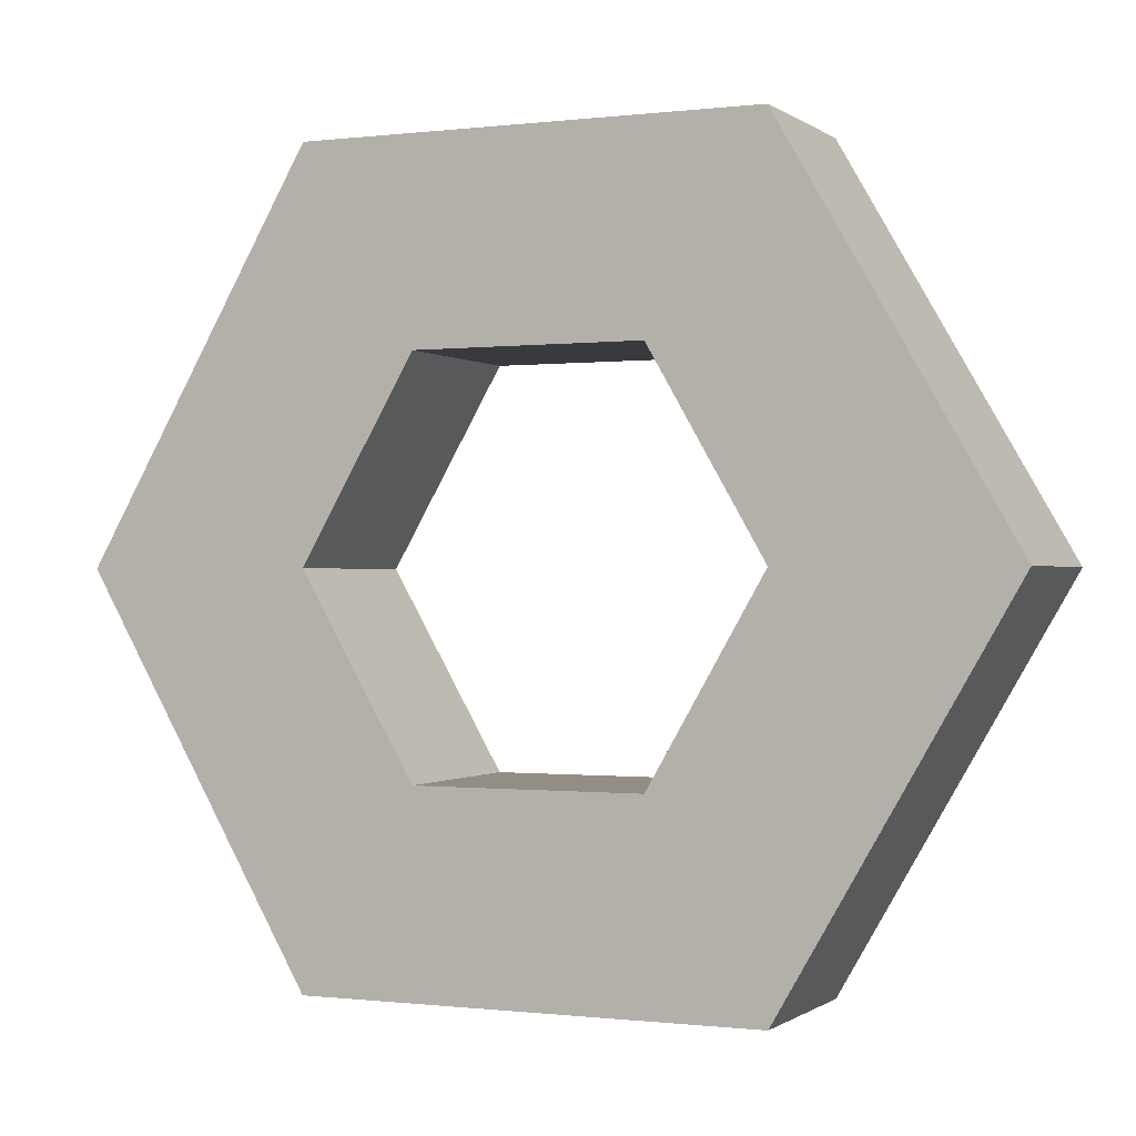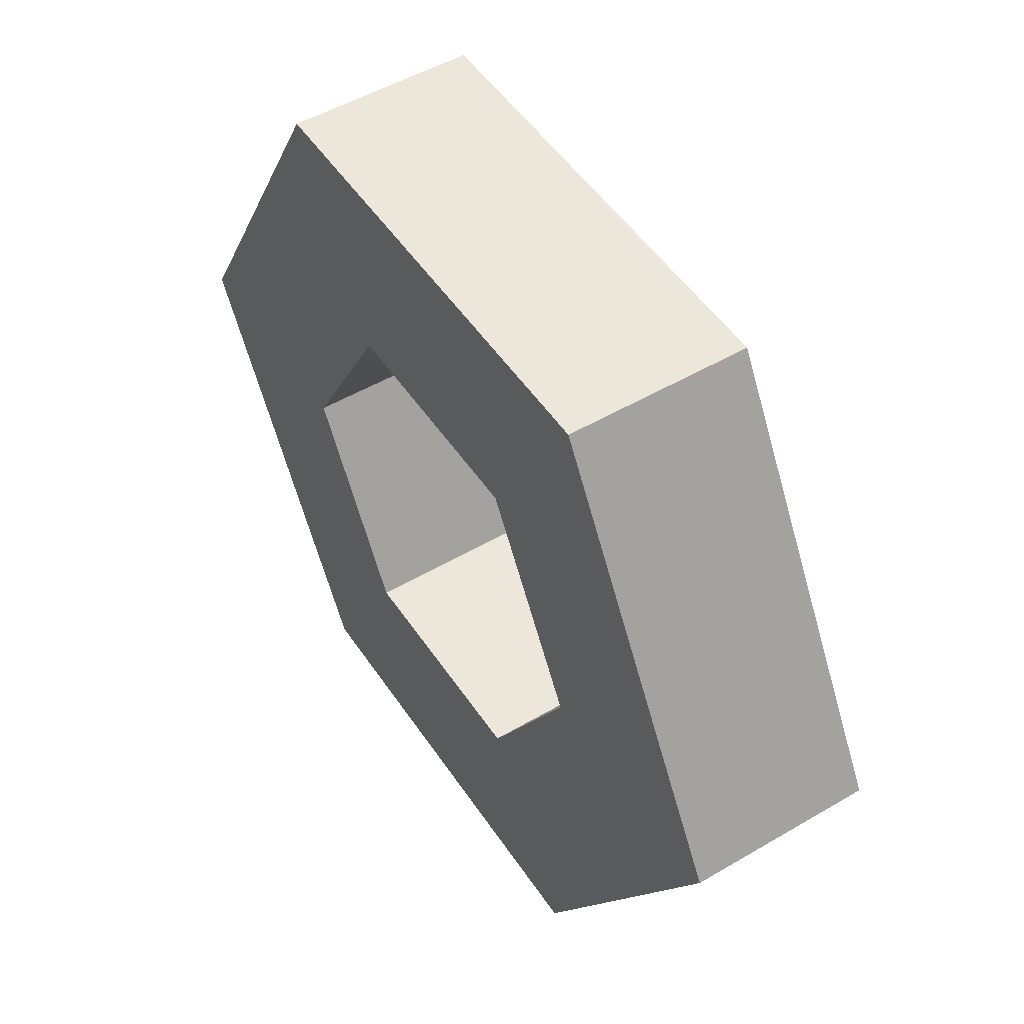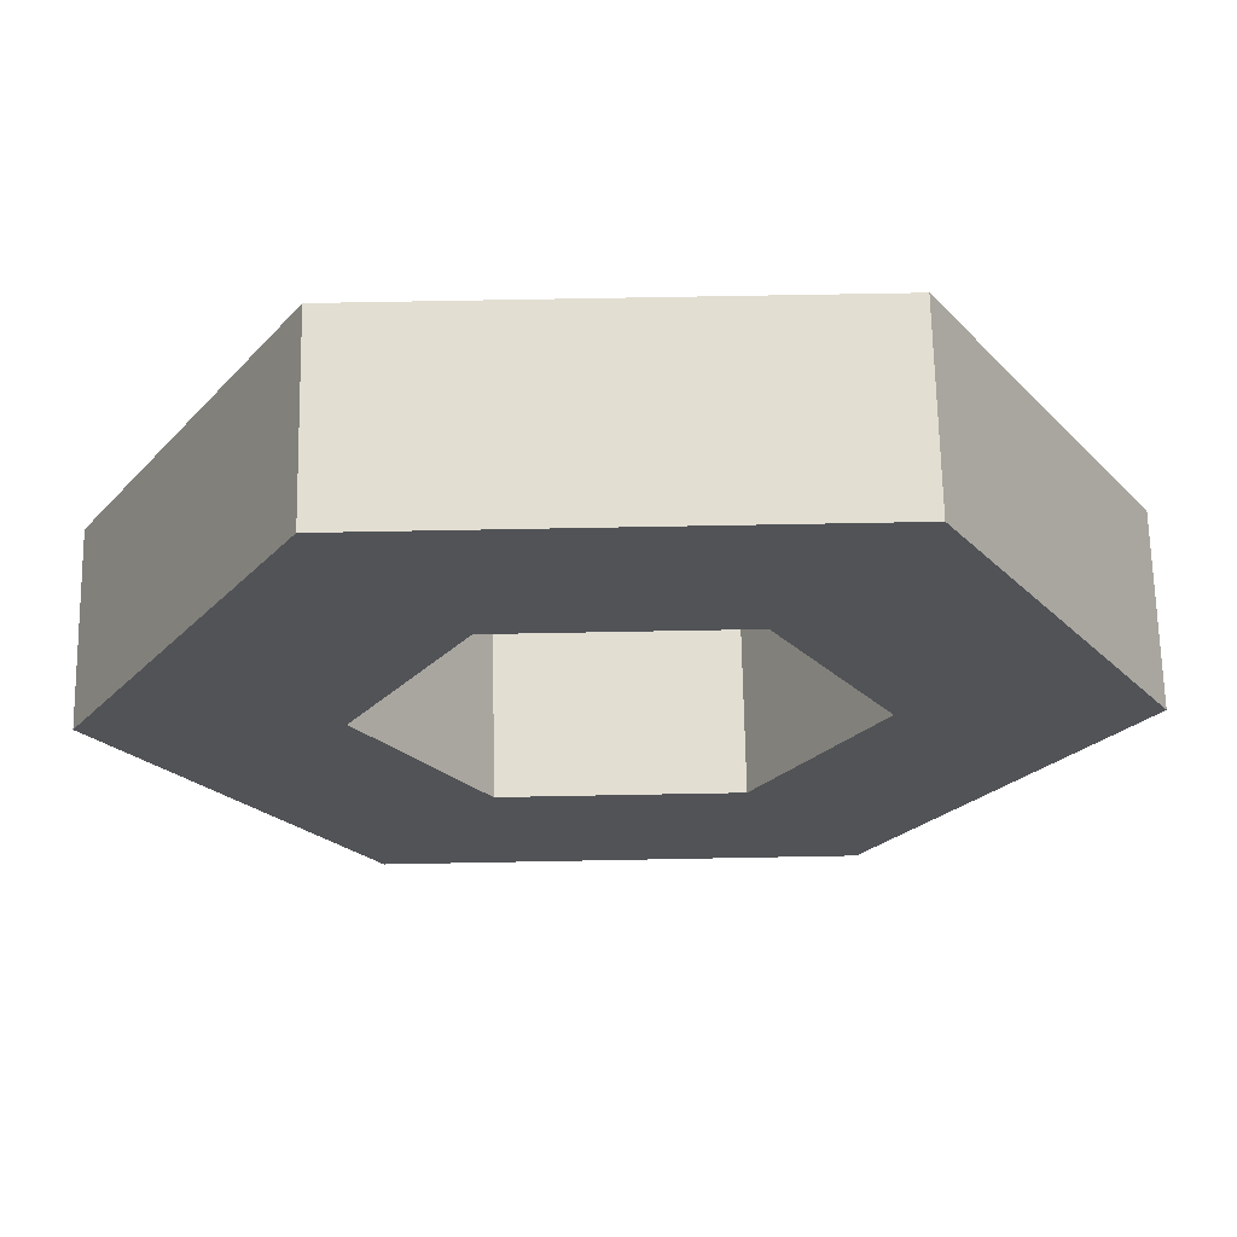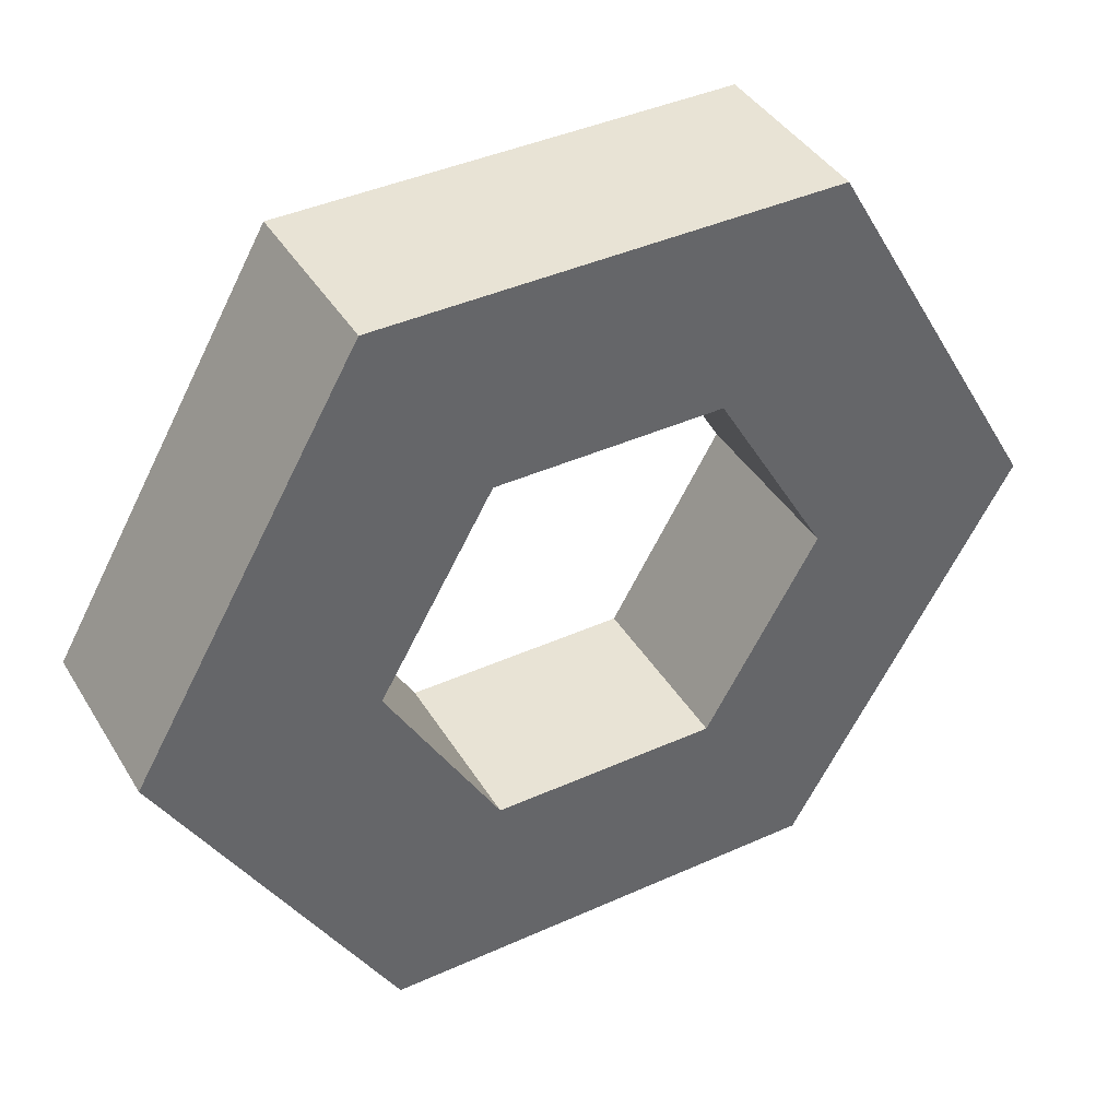
<metadata>
{"format":"obj","ext":"obj","renderer":"f3d","projection":"perspective","resolution":1024,"background":"white","views":[{"elev":-0.4,"azim":24.3,"up":"+Z"},{"elev":50.7,"azim":-122.7,"up":"+Z"},{"elev":67.9,"azim":-1.1,"up":"+Z"},{"elev":41.0,"azim":-28.8,"up":"+Z"}]}
</metadata>
<code>
v  9.842 0 -0
v  4.921 0 -8.524
v  4.921 3.937 -8.524
v  9.842 3.937 -0
v  -4.921 0 -8.524
v  -4.921 3.937 -8.524
v  -9.842 0 -0
v  -9.842 3.937 -0
v  -4.921 0 8.524
v  -4.921 3.937 8.524
v  4.921 0 8.524
v  4.921 3.937 8.524
v  4.921 0 -0
v  2.461 0 -4.262
v  -2.461 0 -4.262
v  -4.921 0 -0
v  -2.461 0 4.262
v  2.461 0 4.262
v  2.461 3.937 -4.262
v  4.921 3.937 -0
v  -2.461 3.937 -4.262
v  -4.921 3.937 -0
v  -2.461 3.937 4.262
v  2.461 3.937 4.262
v  7.382 0 -4.262
v  4.921 1.968 -8.524
v  7.382 3.937 -4.262
v  9.842 1.968 -0
v  0 0 -8.524
v  -4.921 1.968 -8.524
v  0 3.937 -8.524
v  -7.382 0 -4.262
v  -9.842 1.968 -0
v  -7.382 3.937 -4.262
v  -7.382 0 4.262
v  -4.921 1.968 8.524
v  -7.382 3.937 4.262
v  0 0 8.524
v  4.921 1.968 8.524
v  0 3.937 8.524
v  7.382 0 4.262
v  7.382 3.937 4.262
v  7.382 0 -0
v  3.691 0 -2.131
v  3.691 0 -6.393
v  0 0 -4.262
v  -3.691 0 -6.393
v  -3.691 0 -2.131
v  -7.382 0 -0
v  -3.691 0 2.131
v  -3.691 0 6.393
v  0 0 4.262
v  3.691 0 6.393
v  3.691 0 2.131
v  3.691 3.937 -6.393
v  3.691 3.937 -2.131
v  7.382 3.937 -0
v  -3.691 3.937 -6.393
v  0 3.937 -4.262
v  -7.382 3.937 -0
v  -3.691 3.937 -2.131
v  -3.691 3.937 6.393
v  -3.691 3.937 2.131
v  3.691 3.937 6.393
v  0 3.937 4.262
v  3.691 3.937 2.131
v  -4.921 1.968 -0
v  -2.461 1.968 -4.262
v  2.461 1.968 -4.262
v  -2.461 1.968 4.262
v  4.921 1.968 -0
v  2.461 1.968 4.262
v  7.382 1.968 -4.262
v  0 1.968 -8.524
v  -7.382 1.968 -4.262
v  -7.382 1.968 4.262
v  0 1.968 8.524
v  7.382 1.968 4.262
v  5.536 0 -3.196
v  0 0 -6.393
v  -5.536 0 -3.196
v  -5.536 0 3.196
v  0 0 6.393
v  5.536 0 3.196
v  5.536 3.937 -3.196
v  0 3.937 -6.393
v  -5.536 3.937 -3.196
v  -5.536 3.937 3.196
v  0 3.937 6.393
v  5.536 3.937 3.196
v  -3.691 1.968 -2.131
v  0 1.968 -4.262
v  -3.691 1.968 2.131
v  3.691 1.968 -2.131
v  3.691 1.968 2.131
v  0 1.968 4.262
v  6.152 0 -6.393
v  4.921 0.9843 -8.524
v  6.152 1.968 -6.393
v  7.382 0.9843 -4.262
v  4.921 2.953 -8.524
v  6.152 3.937 -6.393
v  7.382 2.953 -4.262
v  8.612 3.937 -2.131
v  9.842 2.953 -0
v  8.612 1.968 -2.131
v  9.842 0.9843 -0
v  8.612 0 -2.131
v  -2.461 0 -8.524
v  -4.921 0.9843 -8.524
v  -2.461 1.968 -8.524
v  0 0.9843 -8.524
v  -4.921 2.953 -8.524
v  -2.461 3.937 -8.524
v  0 2.953 -8.524
v  2.461 3.937 -8.524
v  2.461 1.968 -8.524
v  2.461 0 -8.524
v  -8.612 0 -2.131
v  -9.842 0.9843 -0
v  -8.612 1.968 -2.131
v  -7.382 0.9843 -4.262
v  -9.842 2.953 -0
v  -8.612 3.937 -2.131
v  -7.382 2.953 -4.262
v  -6.152 3.937 -6.393
v  -6.152 1.968 -6.393
v  -6.152 0 -6.393
v  -6.152 0 6.393
v  -4.921 0.9843 8.524
v  -6.152 1.968 6.393
v  -7.382 0.9843 4.262
v  -4.921 2.953 8.524
v  -6.152 3.937 6.393
v  -7.382 2.953 4.262
v  -8.612 3.937 2.131
v  -8.612 1.968 2.131
v  -8.612 0 2.131
v  2.461 0 8.524
v  4.921 0.9843 8.524
v  2.461 1.968 8.524
v  0 0.9843 8.524
v  4.921 2.953 8.524
v  2.461 3.937 8.524
v  0 2.953 8.524
v  -2.461 3.937 8.524
v  -2.461 1.968 8.524
v  -2.461 0 8.524
v  8.612 0 2.131
v  8.612 1.968 2.131
v  7.382 0.9843 4.262
v  8.612 3.937 2.131
v  7.382 2.953 4.262
v  6.152 3.937 6.393
v  6.152 1.968 6.393
v  6.152 0 6.393
v  8.612 0 -0
v  6.459 0 -1.598
v  6.459 0 -3.729
v  6.152 0 -0
v  4.306 0 -1.065
v  4.614 0 -2.664
v  3.076 0 -3.196
v  3.076 0 -5.327
v  4.614 0 -4.795
v  4.306 0 -7.458
v  1.845 0 -6.393
v  0 0 -7.458
v  1.23 0 -4.262
v  0 0 -5.327
v  -1.23 0 -4.262
v  -3.076 0 -5.327
v  -1.845 0 -6.393
v  -4.306 0 -7.458
v  -4.614 0 -4.795
v  -6.459 0 -3.729
v  -3.076 0 -3.196
v  -4.614 0 -2.664
v  -4.306 0 -1.065
v  -6.152 0 -0
v  -6.459 0 -1.598
v  -8.612 0 -0
v  -6.459 0 1.598
v  -6.459 0 3.729
v  -4.306 0 1.065
v  -4.614 0 2.664
v  -3.076 0 3.196
v  -3.076 0 5.327
v  -4.614 0 4.795
v  -4.306 0 7.458
v  -1.845 0 6.393
v  0 0 7.458
v  -1.23 0 4.262
v  0 0 5.327
v  1.23 0 4.262
v  3.076 0 5.327
v  1.845 0 6.393
v  4.306 0 7.458
v  4.614 0 4.795
v  6.459 0 3.729
v  3.076 0 3.196
v  4.614 0 2.664
v  4.306 0 1.065
v  6.459 0 1.598
v  4.306 3.937 -7.458
v  4.614 3.937 -4.795
v  6.459 3.937 -3.729
v  3.076 3.937 -5.327
v  3.076 3.937 -3.196
v  4.614 3.937 -2.664
v  4.306 3.937 -1.065
v  6.152 3.937 -0
v  6.459 3.937 -1.598
v  8.612 3.937 -0
v  -4.306 3.937 -7.458
v  -1.845 3.937 -6.393
v  0 3.937 -7.458
v  -3.076 3.937 -5.327
v  -1.23 3.937 -4.262
v  0 3.937 -5.327
v  1.23 3.937 -4.262
v  1.845 3.937 -6.393
v  -8.612 3.937 -0
v  -6.459 3.937 -1.598
v  -6.459 3.937 -3.729
v  -6.152 3.937 -0
v  -4.306 3.937 -1.065
v  -4.614 3.937 -2.664
v  -3.076 3.937 -3.196
v  -4.614 3.937 -4.795
v  -4.306 3.937 7.458
v  -4.614 3.937 4.795
v  -6.459 3.937 3.729
v  -3.076 3.937 5.327
v  -3.076 3.937 3.196
v  -4.614 3.937 2.664
v  -4.306 3.937 1.065
v  -6.459 3.937 1.598
v  4.306 3.937 7.458
v  1.845 3.937 6.393
v  0 3.937 7.458
v  3.076 3.937 5.327
v  1.23 3.937 4.262
v  0 3.937 5.327
v  -1.23 3.937 4.262
v  -1.845 3.937 6.393
v  6.459 3.937 1.598
v  6.459 3.937 3.729
v  4.306 3.937 1.065
v  4.614 3.937 2.664
v  3.076 3.937 3.196
v  4.614 3.937 4.795
v  -4.921 0.9843 -0
v  -3.691 0.9843 -2.131
v  -4.306 1.968 -1.065
v  -2.461 0.9843 -4.262
v  -3.076 1.968 -3.196
v  -2.461 2.953 -4.262
v  -3.691 2.953 -2.131
v  -4.921 2.953 -0
v  0 0.9843 -4.262
v  -1.23 1.968 -4.262
v  2.461 0.9843 -4.262
v  1.23 1.968 -4.262
v  2.461 2.953 -4.262
v  0 2.953 -4.262
v  -2.461 0.9843 4.262
v  -3.691 0.9843 2.131
v  -3.076 1.968 3.196
v  -4.306 1.968 1.065
v  -3.691 2.953 2.131
v  -2.461 2.953 4.262
v  3.691 0.9843 -2.131
v  3.076 1.968 -3.196
v  4.921 0.9843 -0
v  4.306 1.968 -1.065
v  4.921 2.953 -0
v  3.691 2.953 -2.131
v  3.691 0.9843 2.131
v  4.306 1.968 1.065
v  2.461 0.9843 4.262
v  3.076 1.968 3.196
v  2.461 2.953 4.262
v  3.691 2.953 2.131
v  0 0.9843 4.262
v  1.23 1.968 4.262
v  -1.23 1.968 4.262
v  0 2.953 4.262
v  6.152 0.9843 -6.393
v  6.152 2.953 -6.393
v  8.612 2.953 -2.131
v  8.612 0.9843 -2.131
v  -2.461 0.9843 -8.524
v  -2.461 2.953 -8.524
v  2.461 2.953 -8.524
v  2.461 0.9843 -8.524
v  -8.612 0.9843 -2.131
v  -8.612 2.953 -2.131
v  -6.152 2.953 -6.393
v  -6.152 0.9843 -6.393
v  -6.152 0.9843 6.393
v  -6.152 2.953 6.393
v  -8.612 2.953 2.131
v  -8.612 0.9843 2.131
v  2.461 0.9843 8.524
v  2.461 2.953 8.524
v  -2.461 2.953 8.524
v  -2.461 0.9843 8.524
v  8.612 0.9843 2.131
v  8.612 2.953 2.131
v  6.152 2.953 6.393
v  6.152 0.9843 6.393
v  7.536 0 -1.865
v  5.383 0 -1.332
v  3.845 0 -3.995
v  5.383 0 -5.594
v  2.153 0 -7.458
v  1.538 0 -5.327
v  -1.538 0 -5.327
v  -2.153 0 -7.458
v  -5.383 0 -5.594
v  -3.845 0 -3.996
v  -5.383 0 -1.332
v  -7.536 0 -1.865
v  -7.536 0 1.865
v  -5.383 0 1.332
v  -3.845 0 3.995
v  -5.383 0 5.594
v  -2.153 0 7.458
v  -1.538 0 5.327
v  1.538 0 5.327
v  2.153 0 7.458
v  5.383 0 5.594
v  3.845 0 3.996
v  5.383 0 1.332
v  7.536 0 1.865
v  5.383 3.937 -5.594
v  3.845 3.937 -3.996
v  5.383 3.937 -1.332
v  7.536 3.937 -1.865
v  -2.153 3.937 -7.458
v  -1.538 3.937 -5.327
v  1.538 3.937 -5.327
v  2.153 3.937 -7.458
v  -7.536 3.937 -1.865
v  -5.383 3.937 -1.332
v  -3.845 3.937 -3.995
v  -5.383 3.937 -5.594
v  -5.383 3.937 5.594
v  -3.845 3.937 3.996
v  -5.383 3.937 1.332
v  -7.536 3.937 1.865
v  2.153 3.937 7.458
v  1.538 3.937 5.327
v  -1.538 3.937 5.327
v  -2.153 3.937 7.458
v  7.536 3.937 1.865
v  5.383 3.937 1.332
v  3.845 3.937 3.995
v  5.383 3.937 5.594
v  -4.306 0.9843 -1.065
v  -3.076 0.9843 -3.196
v  -3.076 2.953 -3.196
v  -4.306 2.953 -1.065
v  -1.23 0.9843 -4.262
v  1.23 0.9843 -4.262
v  1.23 2.953 -4.262
v  -1.23 2.953 -4.262
v  -3.076 0.9843 3.196
v  -4.306 0.9843 1.065
v  -4.306 2.953 1.065
v  -3.076 2.953 3.196
v  3.076 0.9843 -3.196
v  4.306 0.9843 -1.065
v  4.306 2.953 -1.065
v  3.076 2.953 -3.196
v  4.306 0.9843 1.065
v  3.076 0.9843 3.196
v  3.076 2.953 3.196
v  4.306 2.953 1.065
v  1.23 0.9843 4.262
v  -1.23 0.9843 4.262
v  -1.23 2.953 4.262
v  1.23 2.953 4.262
g Cylinder001
f 97 2 98 289
f 98 26 99 289
f 99 73 100 289
f 100 25 97 289
f 101 3 102 290
f 102 27 103 290
f 103 73 99 290
f 99 26 101 290
f 104 4 105 291
f 105 28 106 291
f 106 73 103 291
f 103 27 104 291
f 107 1 108 292
f 108 25 100 292
f 100 73 106 292
f 106 28 107 292
f 109 5 110 293
f 110 30 111 293
f 111 74 112 293
f 112 29 109 293
f 113 6 114 294
f 114 31 115 294
f 115 74 111 294
f 111 30 113 294
f 116 3 101 295
f 101 26 117 295
f 117 74 115 295
f 115 31 116 295
f 98 2 118 296
f 118 29 112 296
f 112 74 117 296
f 117 26 98 296
f 119 7 120 297
f 120 33 121 297
f 121 75 122 297
f 122 32 119 297
f 123 8 124 298
f 124 34 125 298
f 125 75 121 298
f 121 33 123 298
f 126 6 113 299
f 113 30 127 299
f 127 75 125 299
f 125 34 126 299
f 110 5 128 300
f 128 32 122 300
f 122 75 127 300
f 127 30 110 300
f 129 9 130 301
f 130 36 131 301
f 131 76 132 301
f 132 35 129 301
f 133 10 134 302
f 134 37 135 302
f 135 76 131 302
f 131 36 133 302
f 136 8 123 303
f 123 33 137 303
f 137 76 135 303
f 135 37 136 303
f 120 7 138 304
f 138 35 132 304
f 132 76 137 304
f 137 33 120 304
f 139 11 140 305
f 140 39 141 305
f 141 77 142 305
f 142 38 139 305
f 143 12 144 306
f 144 40 145 306
f 145 77 141 306
f 141 39 143 306
f 146 10 133 307
f 133 36 147 307
f 147 77 145 307
f 145 40 146 307
f 130 9 148 308
f 148 38 142 308
f 142 77 147 308
f 147 36 130 308
f 149 1 107 309
f 107 28 150 309
f 150 78 151 309
f 151 41 149 309
f 105 4 152 310
f 152 42 153 310
f 153 78 150 310
f 150 28 105 310
f 154 12 143 311
f 143 39 155 311
f 155 78 153 311
f 153 42 154 311
f 140 11 156 312
f 156 41 151 312
f 151 78 155 312
f 155 39 140 312
f 108 1 157 313
f 157 43 158 313
f 158 79 159 313
f 159 25 108 313
f 160 13 161 314
f 161 44 162 314
f 162 79 158 314
f 158 43 160 314
f 163 14 164 315
f 164 45 165 315
f 165 79 162 315
f 162 44 163 315
f 166 2 97 316
f 97 25 159 316
f 159 79 165 316
f 165 45 166 316
f 118 2 166 317
f 166 45 167 317
f 167 80 168 317
f 168 29 118 317
f 164 14 169 318
f 169 46 170 318
f 170 80 167 318
f 167 45 164 318
f 171 15 172 319
f 172 47 173 319
f 173 80 170 319
f 170 46 171 319
f 174 5 109 320
f 109 29 168 320
f 168 80 173 320
f 173 47 174 320
f 128 5 174 321
f 174 47 175 321
f 175 81 176 321
f 176 32 128 321
f 172 15 177 322
f 177 48 178 322
f 178 81 175 322
f 175 47 172 322
f 179 16 180 323
f 180 49 181 323
f 181 81 178 323
f 178 48 179 323
f 182 7 119 324
f 119 32 176 324
f 176 81 181 324
f 181 49 182 324
f 138 7 182 325
f 182 49 183 325
f 183 82 184 325
f 184 35 138 325
f 180 16 185 326
f 185 50 186 326
f 186 82 183 326
f 183 49 180 326
f 187 17 188 327
f 188 51 189 327
f 189 82 186 327
f 186 50 187 327
f 190 9 129 328
f 129 35 184 328
f 184 82 189 328
f 189 51 190 328
f 148 9 190 329
f 190 51 191 329
f 191 83 192 329
f 192 38 148 329
f 188 17 193 330
f 193 52 194 330
f 194 83 191 330
f 191 51 188 330
f 195 18 196 331
f 196 53 197 331
f 197 83 194 331
f 194 52 195 331
f 198 11 139 332
f 139 38 192 332
f 192 83 197 332
f 197 53 198 332
f 156 11 198 333
f 198 53 199 333
f 199 84 200 333
f 200 41 156 333
f 196 18 201 334
f 201 54 202 334
f 202 84 199 334
f 199 53 196 334
f 203 13 160 335
f 160 43 204 335
f 204 84 202 335
f 202 54 203 335
f 157 1 149 336
f 149 41 200 336
f 200 84 204 336
f 204 43 157 336
f 102 3 205 337
f 205 55 206 337
f 206 85 207 337
f 207 27 102 337
f 208 19 209 338
f 209 56 210 338
f 210 85 206 338
f 206 55 208 338
f 211 20 212 339
f 212 57 213 339
f 213 85 210 339
f 210 56 211 339
f 214 4 104 340
f 104 27 207 340
f 207 85 213 340
f 213 57 214 340
f 114 6 215 341
f 215 58 216 341
f 216 86 217 341
f 217 31 114 341
f 218 21 219 342
f 219 59 220 342
f 220 86 216 342
f 216 58 218 342
f 221 19 208 343
f 208 55 222 343
f 222 86 220 343
f 220 59 221 343
f 205 3 116 344
f 116 31 217 344
f 217 86 222 344
f 222 55 205 344
f 124 8 223 345
f 223 60 224 345
f 224 87 225 345
f 225 34 124 345
f 226 22 227 346
f 227 61 228 346
f 228 87 224 346
f 224 60 226 346
f 229 21 218 347
f 218 58 230 347
f 230 87 228 347
f 228 61 229 347
f 215 6 126 348
f 126 34 225 348
f 225 87 230 348
f 230 58 215 348
f 134 10 231 349
f 231 62 232 349
f 232 88 233 349
f 233 37 134 349
f 234 23 235 350
f 235 63 236 350
f 236 88 232 350
f 232 62 234 350
f 237 22 226 351
f 226 60 238 351
f 238 88 236 351
f 236 63 237 351
f 223 8 136 352
f 136 37 233 352
f 233 88 238 352
f 238 60 223 352
f 144 12 239 353
f 239 64 240 353
f 240 89 241 353
f 241 40 144 353
f 242 24 243 354
f 243 65 244 354
f 244 89 240 354
f 240 64 242 354
f 245 23 234 355
f 234 62 246 355
f 246 89 244 355
f 244 65 245 355
f 231 10 146 356
f 146 40 241 356
f 241 89 246 356
f 246 62 231 356
f 152 4 214 357
f 214 57 247 357
f 247 90 248 357
f 248 42 152 357
f 212 20 249 358
f 249 66 250 358
f 250 90 247 358
f 247 57 212 358
f 251 24 242 359
f 242 64 252 359
f 252 90 250 359
f 250 66 251 359
f 239 12 154 360
f 154 42 248 360
f 248 90 252 360
f 252 64 239 360
f 253 16 179 361
f 179 48 254 361
f 254 91 255 361
f 255 67 253 361
f 177 15 256 362
f 256 68 257 362
f 257 91 254 362
f 254 48 177 362
f 258 21 229 363
f 229 61 259 363
f 259 91 257 363
f 257 68 258 363
f 227 22 260 364
f 260 67 255 364
f 255 91 259 364
f 259 61 227 364
f 256 15 171 365
f 171 46 261 365
f 261 92 262 365
f 262 68 256 365
f 169 14 263 366
f 263 69 264 366
f 264 92 261 366
f 261 46 169 366
f 265 19 221 367
f 221 59 266 367
f 266 92 264 367
f 264 69 265 367
f 219 21 258 368
f 258 68 262 368
f 262 92 266 368
f 266 59 219 368
f 267 17 187 369
f 187 50 268 369
f 268 93 269 369
f 269 70 267 369
f 185 16 253 370
f 253 67 270 370
f 270 93 268 370
f 268 50 185 370
f 260 22 237 371
f 237 63 271 371
f 271 93 270 371
f 270 67 260 371
f 235 23 272 372
f 272 70 269 372
f 269 93 271 372
f 271 63 235 372
f 263 14 163 373
f 163 44 273 373
f 273 94 274 373
f 274 69 263 373
f 161 13 275 374
f 275 71 276 374
f 276 94 273 374
f 273 44 161 374
f 277 20 211 375
f 211 56 278 375
f 278 94 276 375
f 276 71 277 375
f 209 19 265 376
f 265 69 274 376
f 274 94 278 376
f 278 56 209 376
f 275 13 203 377
f 203 54 279 377
f 279 95 280 377
f 280 71 275 377
f 201 18 281 378
f 281 72 282 378
f 282 95 279 378
f 279 54 201 378
f 283 24 251 379
f 251 66 284 379
f 284 95 282 379
f 282 72 283 379
f 249 20 277 380
f 277 71 280 380
f 280 95 284 380
f 284 66 249 380
f 281 18 195 381
f 195 52 285 381
f 285 96 286 381
f 286 72 281 381
f 193 17 267 382
f 267 70 287 382
f 287 96 285 382
f 285 52 193 382
f 272 23 245 383
f 245 65 288 383
f 288 96 287 383
f 287 70 272 383
f 243 24 283 384
f 283 72 286 384
f 286 96 288 384
f 288 65 243 384

</code>
